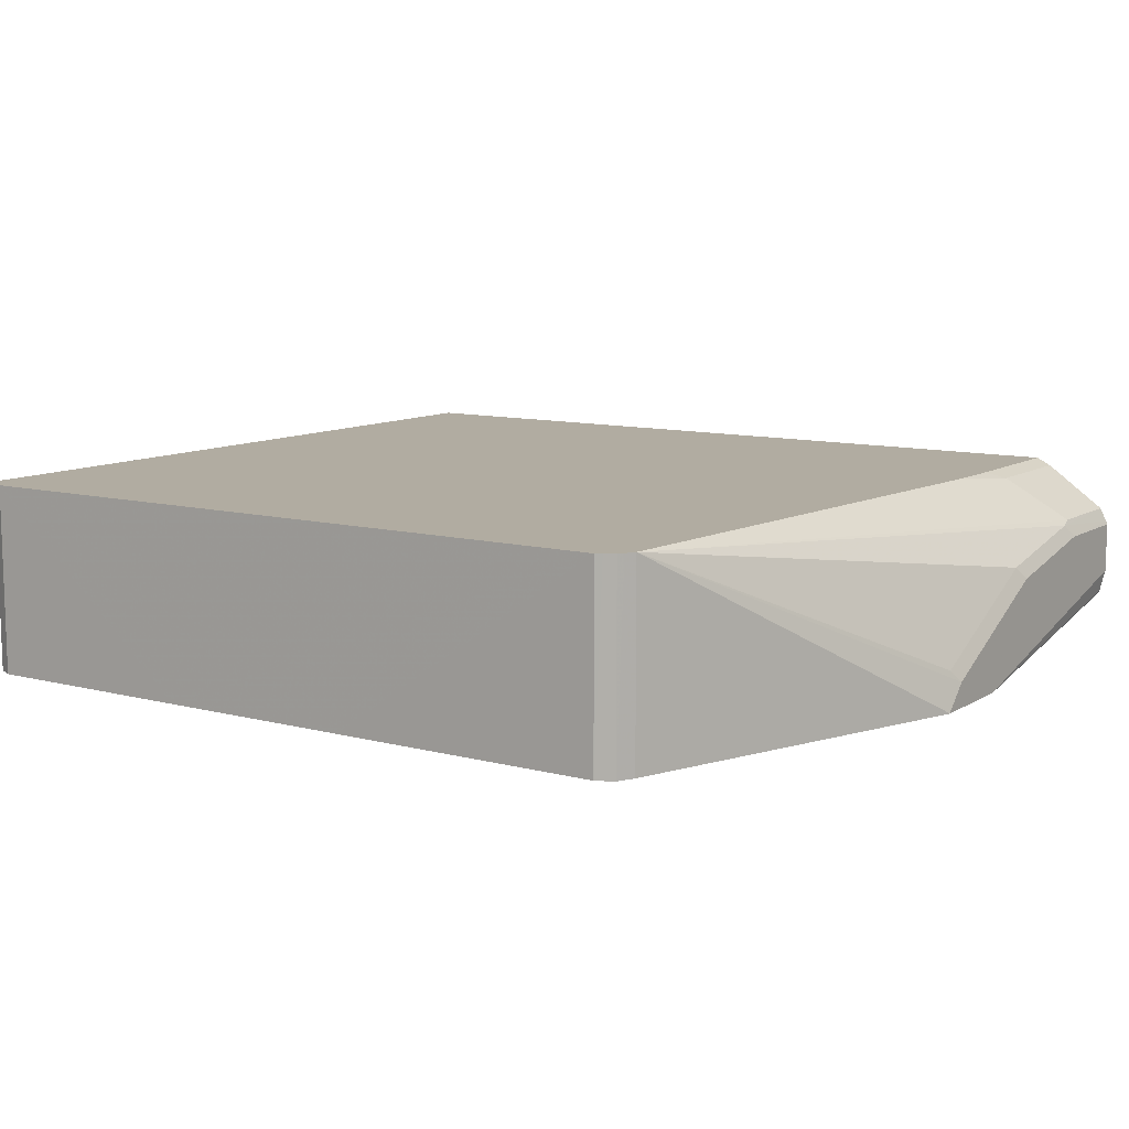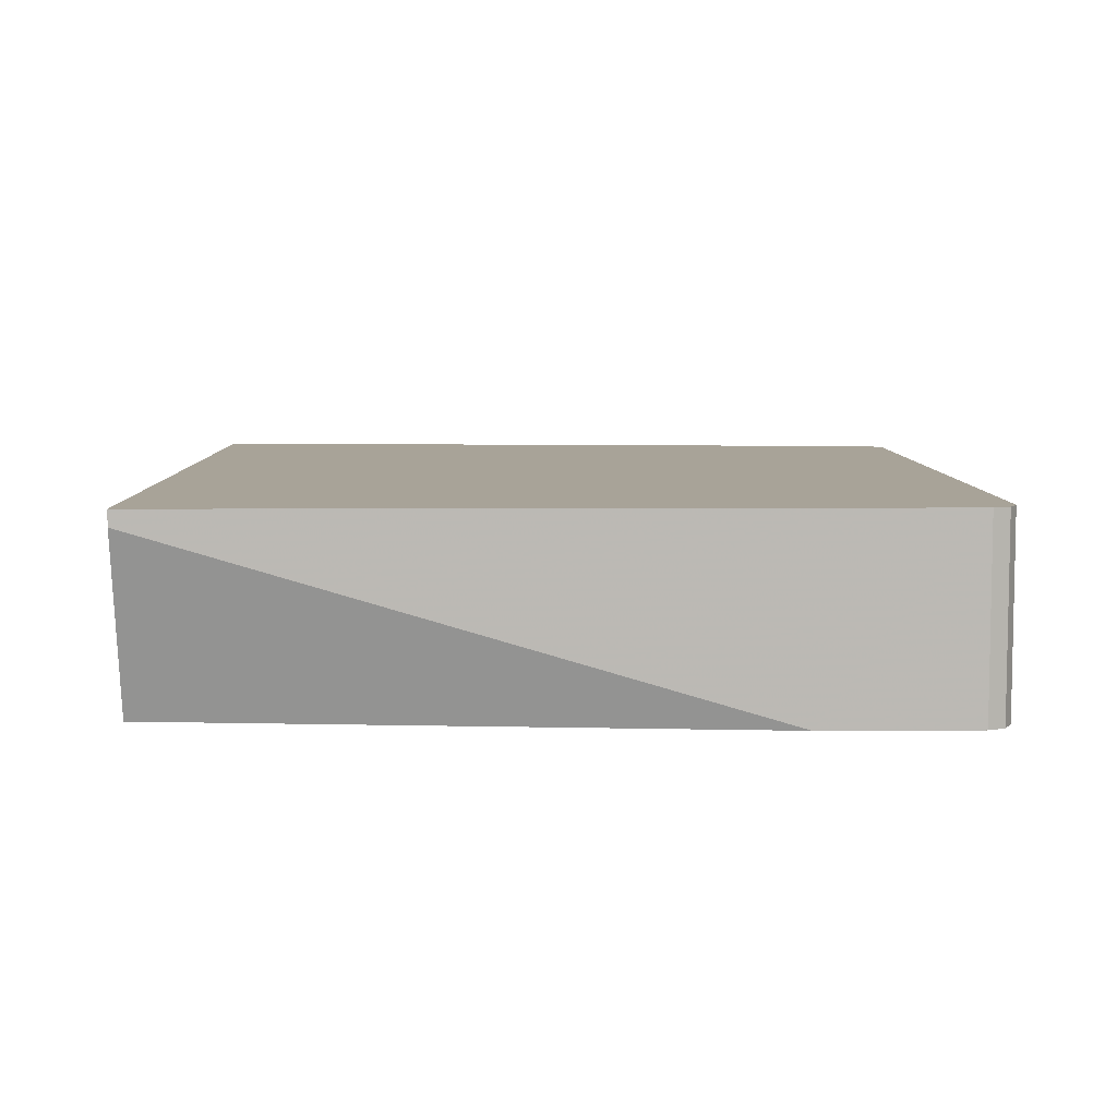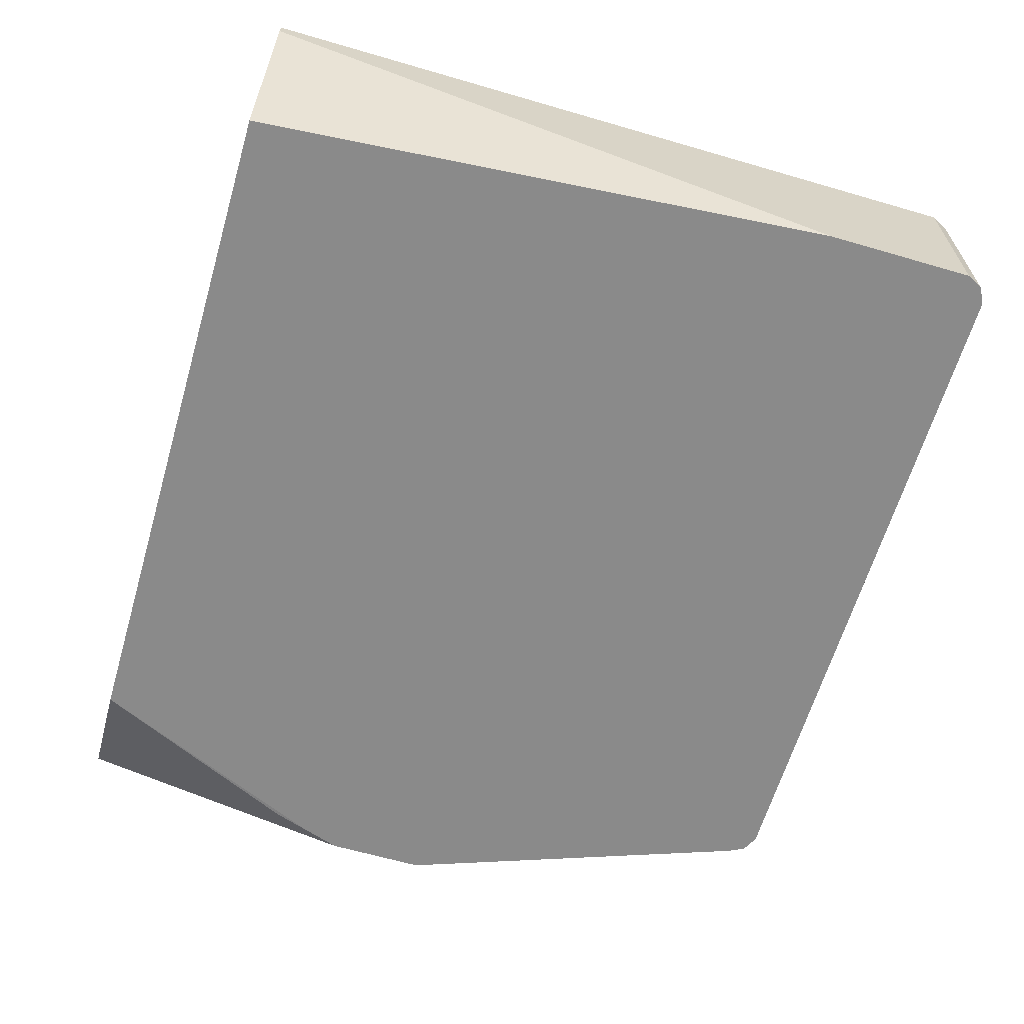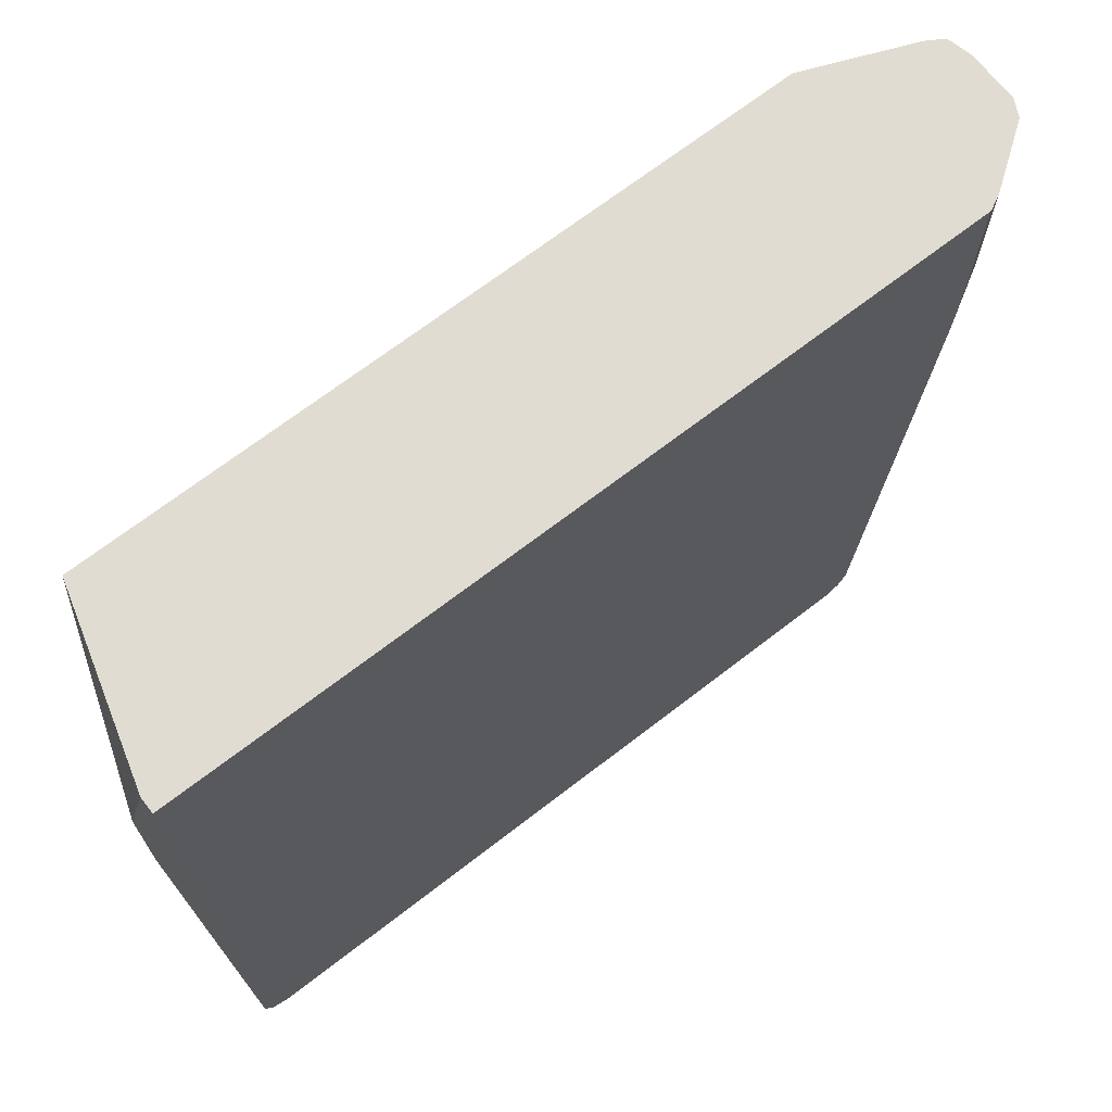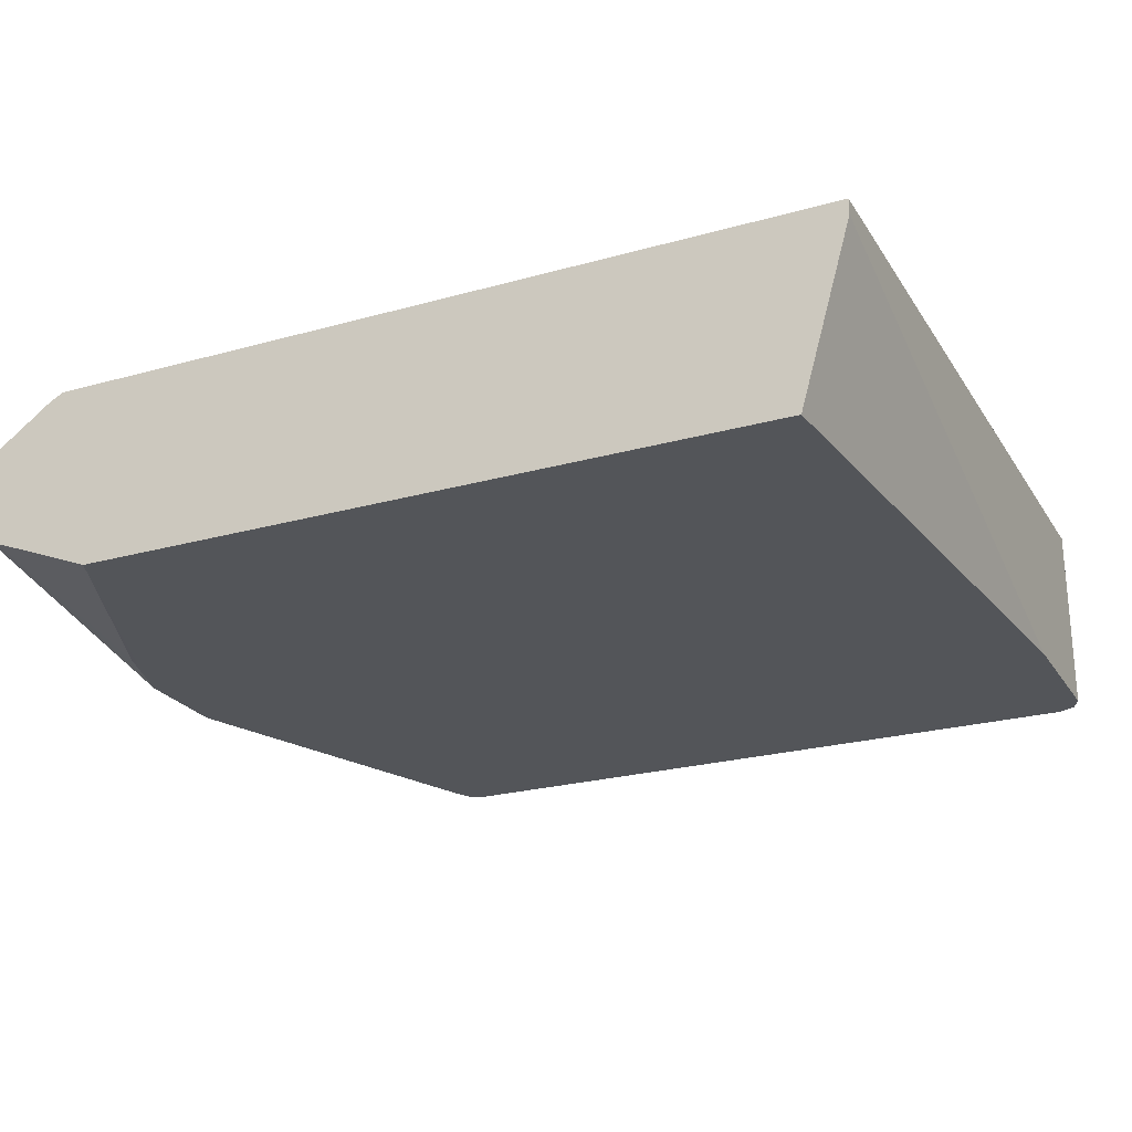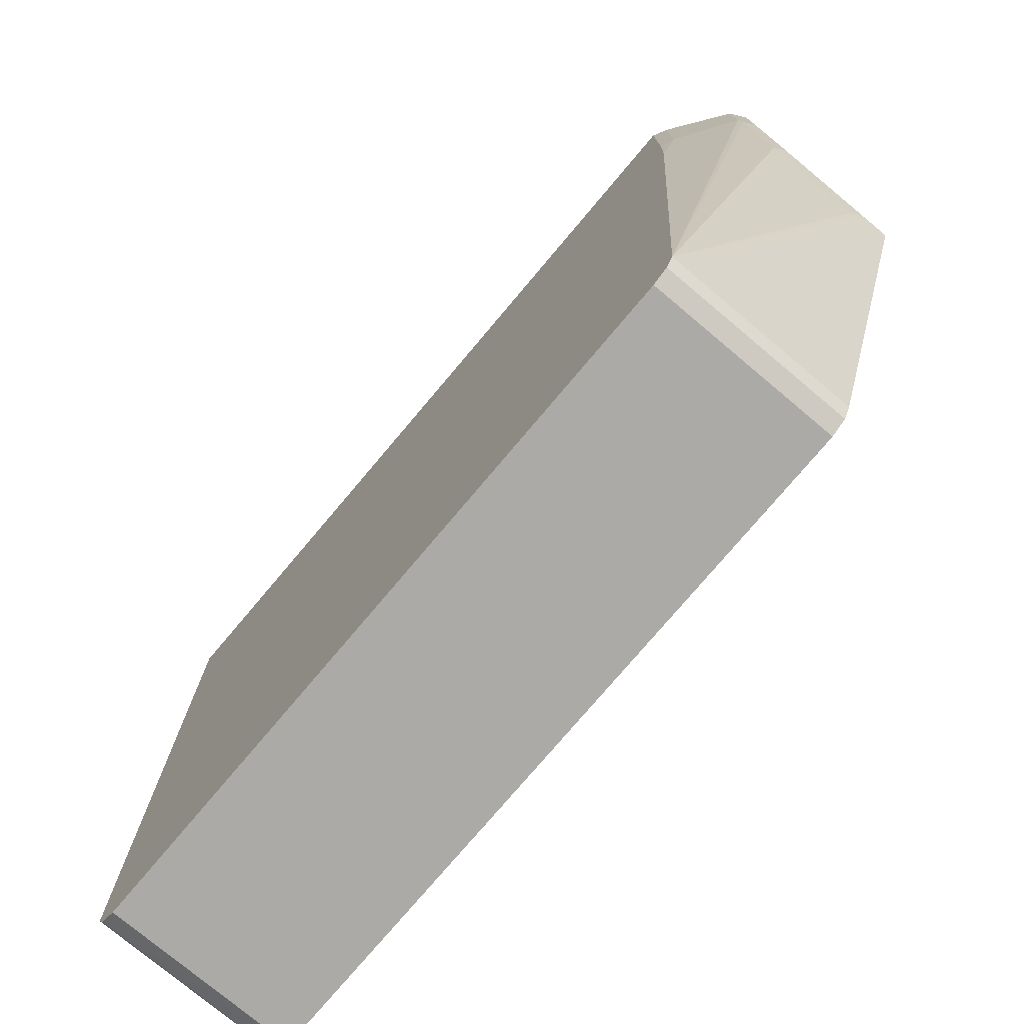
<metadata>
{"format":"obj","ext":"obj","renderer":"f3d","projection":"perspective","resolution":1024,"background":"white","views":[{"elev":10.2,"azim":33.9,"up":"+Z"},{"elev":6.9,"azim":-90.9,"up":"+Z"},{"elev":-63.5,"azim":-106.4,"up":"+Z"},{"elev":69.2,"azim":-37.7,"up":"+Y"},{"elev":-24.0,"azim":-155.0,"up":"+Z"},{"elev":-76.0,"azim":49.9,"up":"+Y"}]}
</metadata>
<code>
v -0.1201 -0.5328 0.1373
v 0.01707 -0.5328 0.1373
v -0.2749 -0.5327 0.2684
v -0.2749 -0.5327 0.1373
v 0.2062 -0.5327 0.1373
v 0.2062 -0.5327 0.2684
v -0.2856 -0.5273 0.2684
v -0.2863 -0.5269 0.1373
v 0.2063 -0.5326 0.1373
v 0.2105 -0.5305 0.2684
v -0.2863 -0.5269 0.2684
v -0.2868 -0.5261 0.2684
v -0.2919 -0.5158 0.1373
v 0.2176 -0.5269 0.1373
v 0.2176 -0.5269 0.2684
v -0.2921 -0.5155 0.2684
v -0.2921 -0.5155 0.1373
v 0.2177 -0.5268 0.1373
v 0.2198 -0.5226 0.2684
v -0.2921 -0.0038 0.2684
v -0.2921 -0.4124 0.1373
v 0.2234 -0.5155 0.1373
v 0.2234 -0.5155 0.2684
v -0.2921 -0.0038 0.2577
v 0.2536 -0.0038 0.2684
v -0.2577 -0.0038 0.1373
v 0.3092 -0.2749 0.1373
v 0.3092 -0.2749 0.1375
v 0.3092 -0.2578 0.1547
v 0.305 -0.2664 0.1633
v 0.305 -0.1977 0.1976
v 0.305 -0.1633 0.2148
v 0.305 -0.07733 0.232
v 0.3035 -0.06878 0.2348
v 0.2634 -0.08592 0.2635
v 0.2518 -0.1482 0.2684
v 0.2536 -0.1007 0.2684
v 0.2609 -0.0038 0.2647
v 0.2234 -0.0038 0.1373
v 0.3092 -0.2063 0.1373
v 0.3092 -0.1891 0.189
v 0.3092 -0.1547 0.2062
v 0.3092 -0.06878 0.2234
v 0.308 -0.0038 0.2259
v 0.3035 -0.0038 0.2348
v 0.2634 -0.0038 0.2635
v 0.2524 -0.1399 0.2684
v 0.2938 -0.0038 0.1656
v 0.2921 -0.1547 0.1375
v 0.3006 -0.1805 0.1373
v 0.3049 -0.0038 0.1723
v 0.3055 -0.0038 0.1737
v 0.3092 -0.0038 0.189
v 0.3092 -0.0038 0.2234
f 27 54 43
f 23 30 31
f 23 31 32
f 23 32 33
f 23 35 36
f 23 34 35
f 27 40 53
f 23 29 30
f 27 53 54
f 23 33 34
f 23 28 29
f 20 51 48
f 22 27 28
f 21 24 26
f 20 26 24
f 20 39 26
f 20 48 39
f 20 52 51
f 20 53 52
f 20 54 53
f 27 43 42
f 20 44 54
f 22 28 23
f 27 42 41
f 39 48 49
f 27 29 28
f 20 45 44
f 48 50 49
f 43 54 44
f 40 48 51
f 40 50 48
f 40 52 53
f 40 51 52
f 39 49 50
f 35 47 36
f 35 37 47
f 35 38 37
f 35 46 38
f 34 46 35
f 34 45 46
f 33 45 34
f 33 44 45
f 33 43 44
f 32 43 33
f 32 42 43
f 32 41 42
f 31 41 32
f 30 41 31
f 29 41 30
f 27 41 29
f 20 46 45
f 25 37 38
f 20 25 38
f 3 19 23
f 3 15 19
f 3 10 15
f 3 6 10
f 3 7 4
f 2 5 6
f 1 5 2
f 1 9 5
f 1 14 9
f 1 18 14
f 1 22 18
f 1 27 22
f 1 40 27
f 1 50 40
f 1 39 50
f 1 26 39
f 1 21 26
f 1 17 21
f 1 13 17
f 1 8 13
f 1 4 8
f 1 6 3
f 1 2 6
f 3 23 36
f 3 36 47
f 1 3 4
f 3 37 25
f 3 47 37
f 19 22 23
f 18 22 19
f 16 21 17
f 16 24 21
f 16 20 24
f 15 18 19
f 14 18 15
f 13 16 17
f 12 16 13
f 10 14 15
f 9 14 10
f 20 38 46
f 8 11 12
f 7 11 8
f 6 9 10
f 5 9 6
f 4 7 8
f 3 11 7
f 3 12 11
f 3 16 12
f 3 25 20
f 3 20 16
f 8 12 13

</code>
